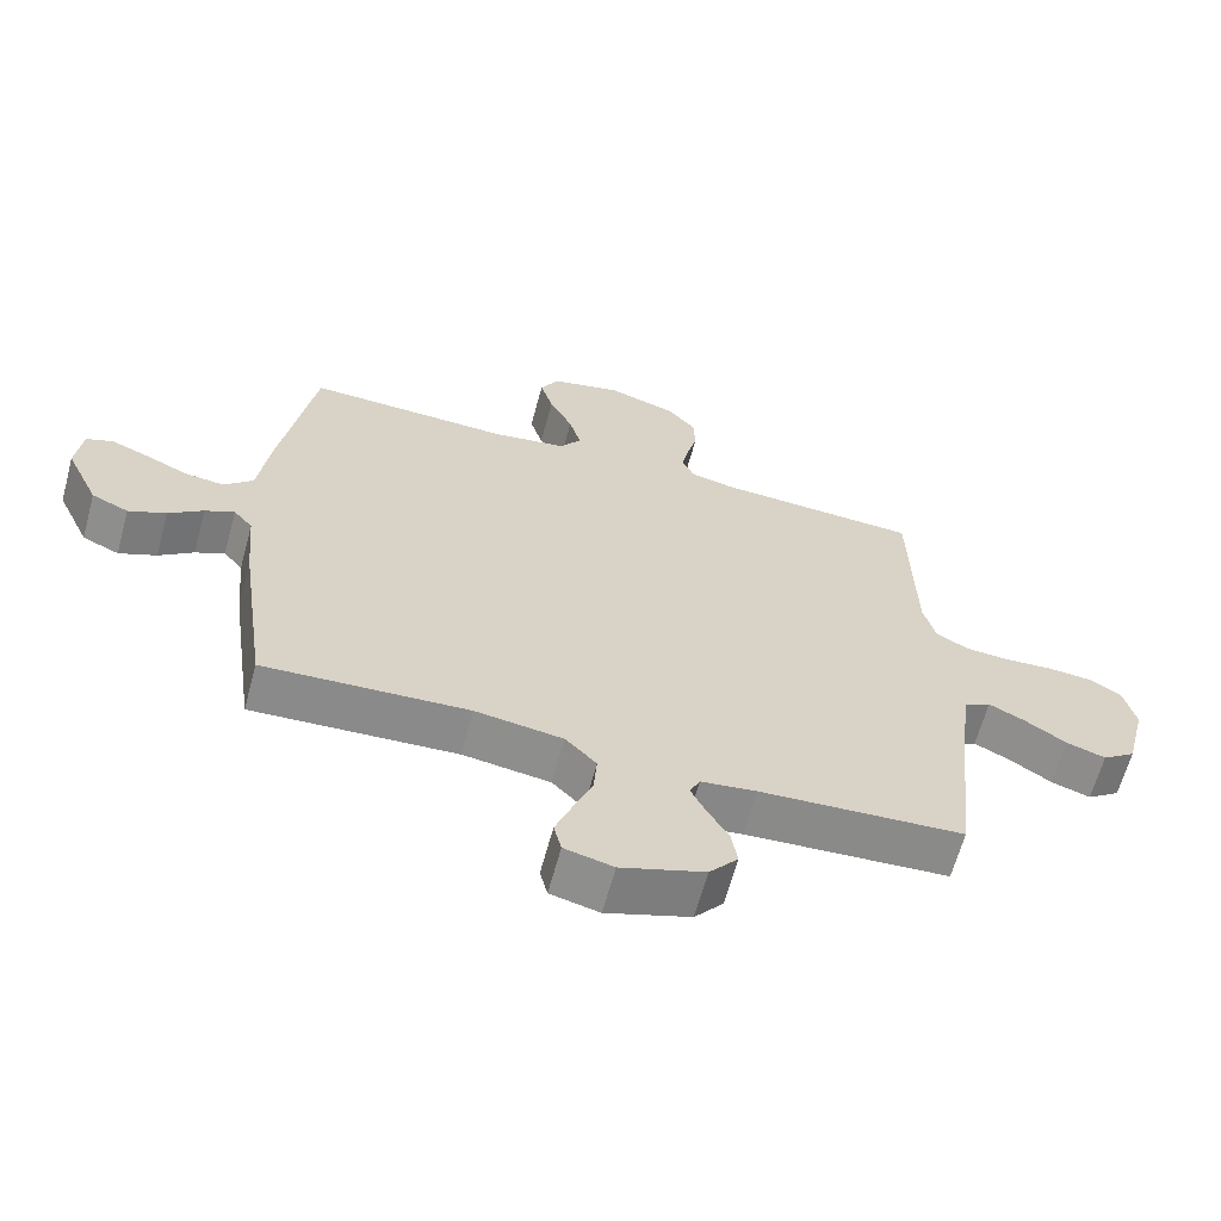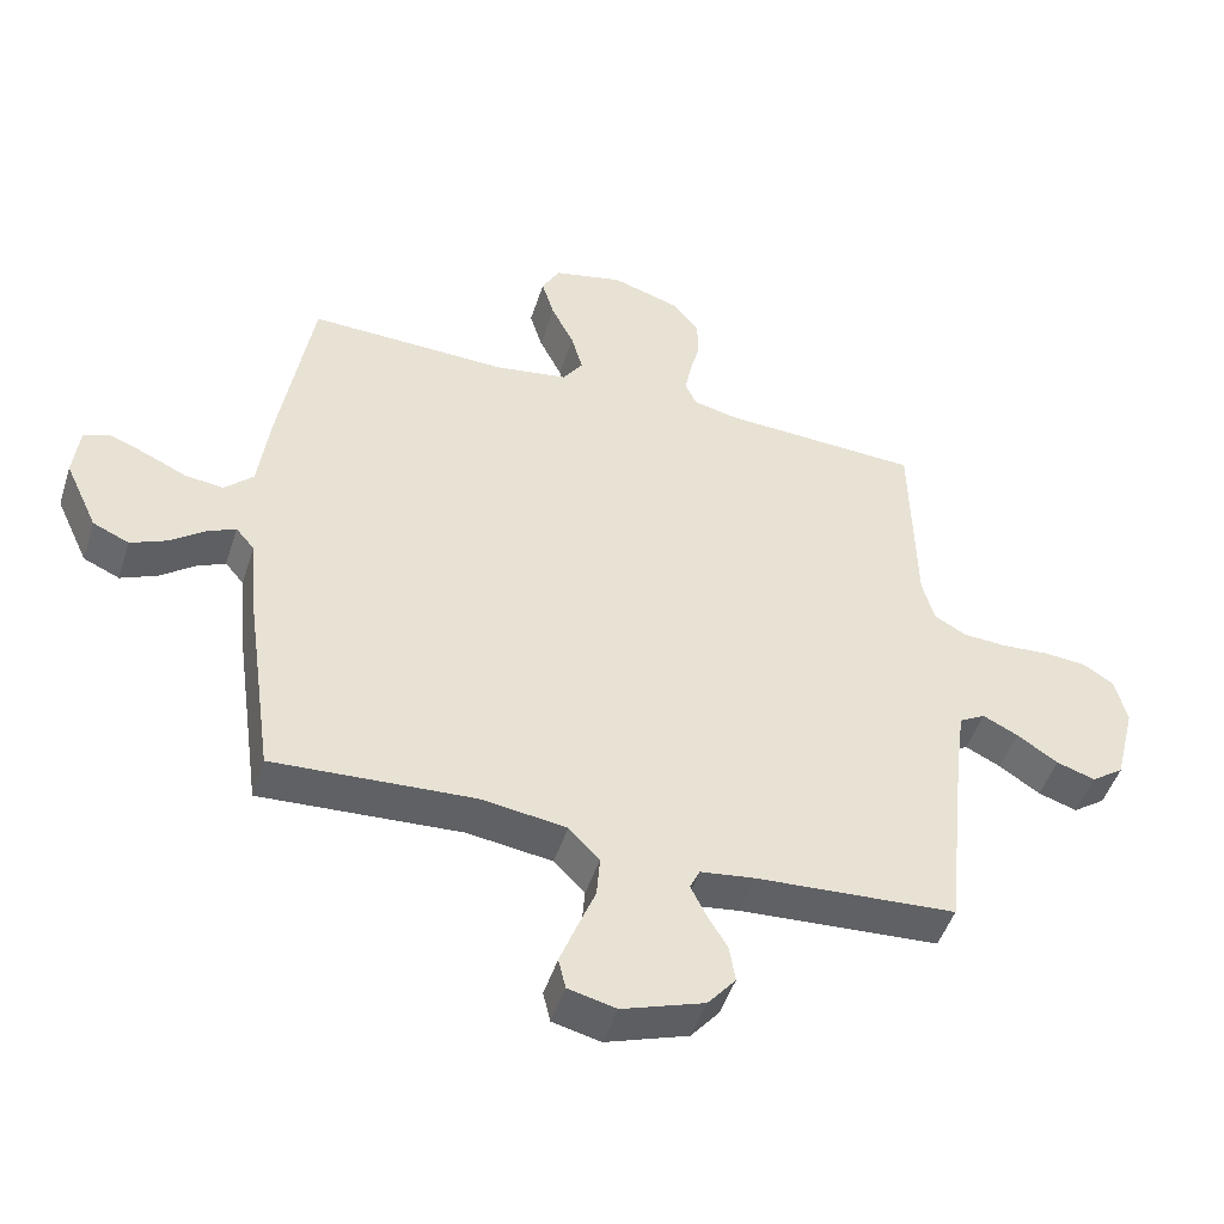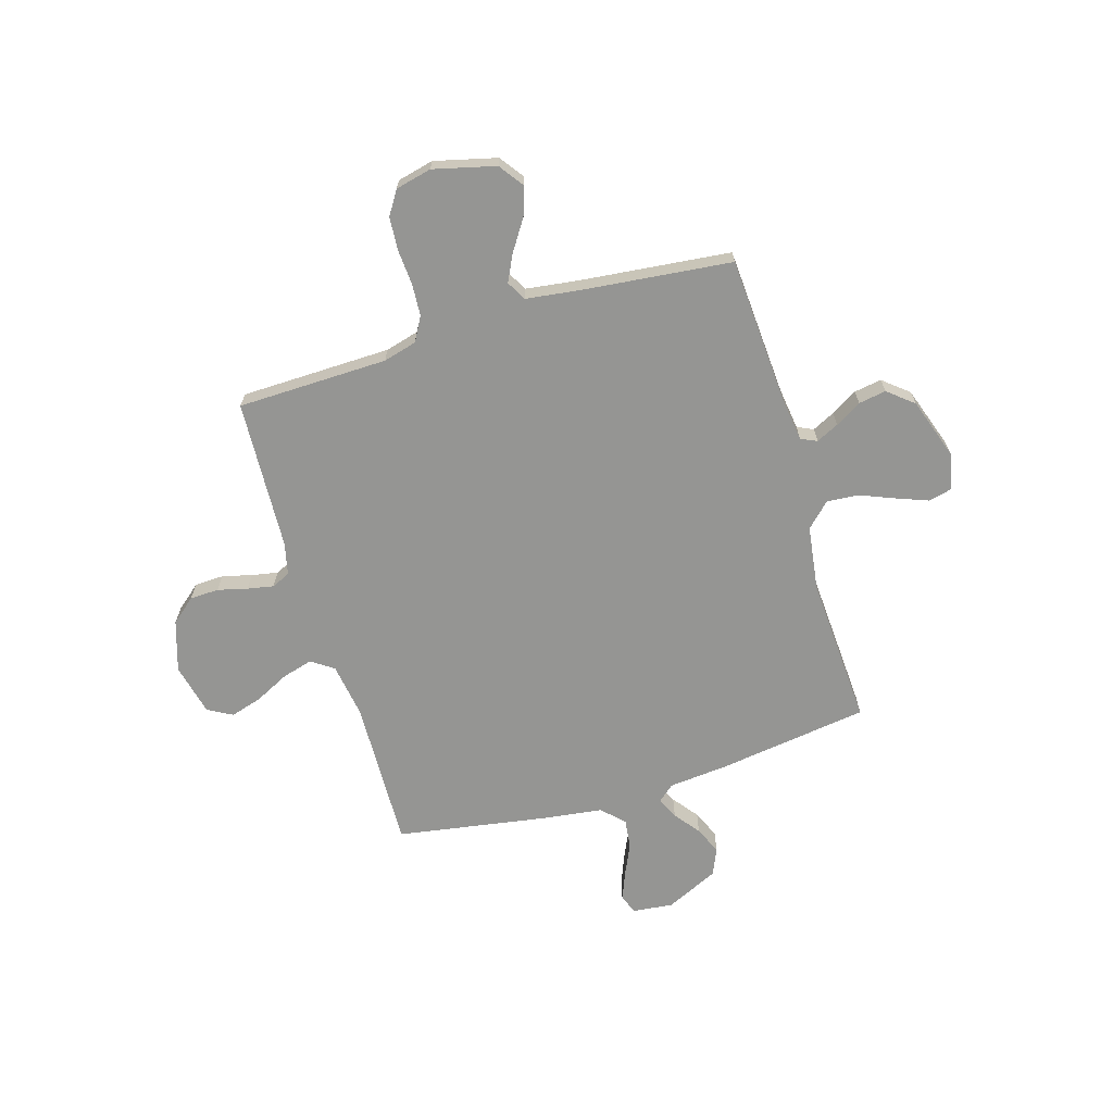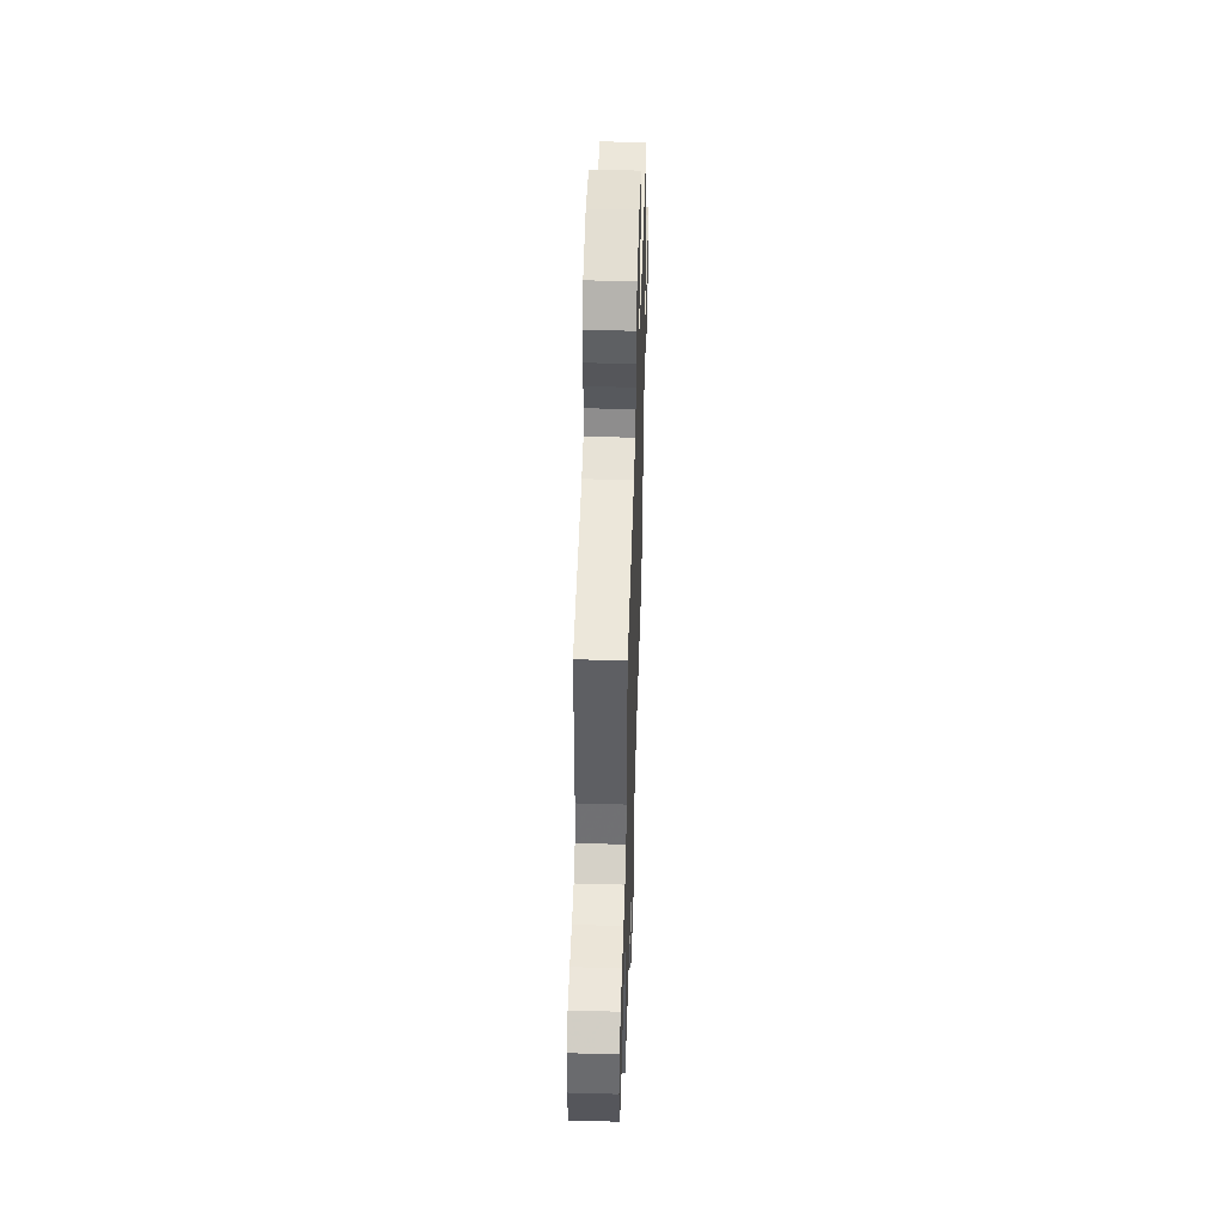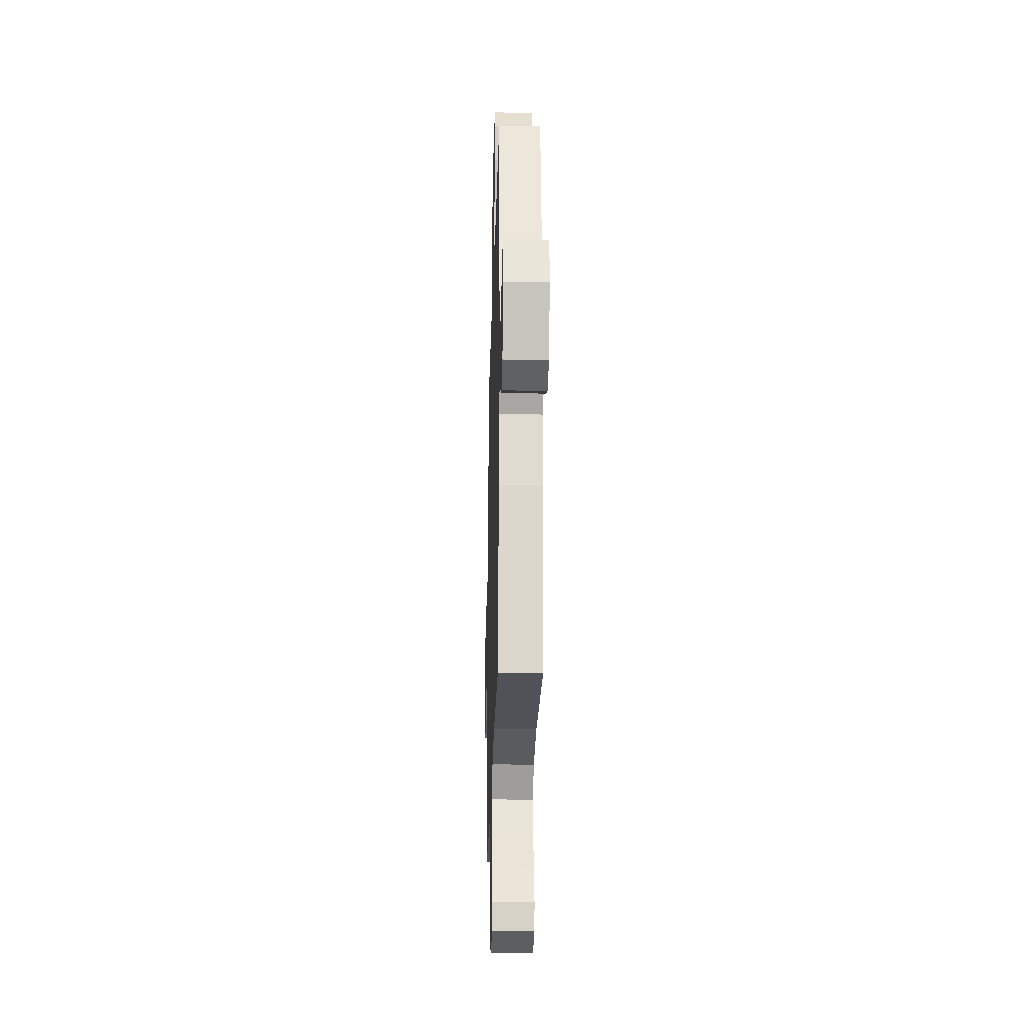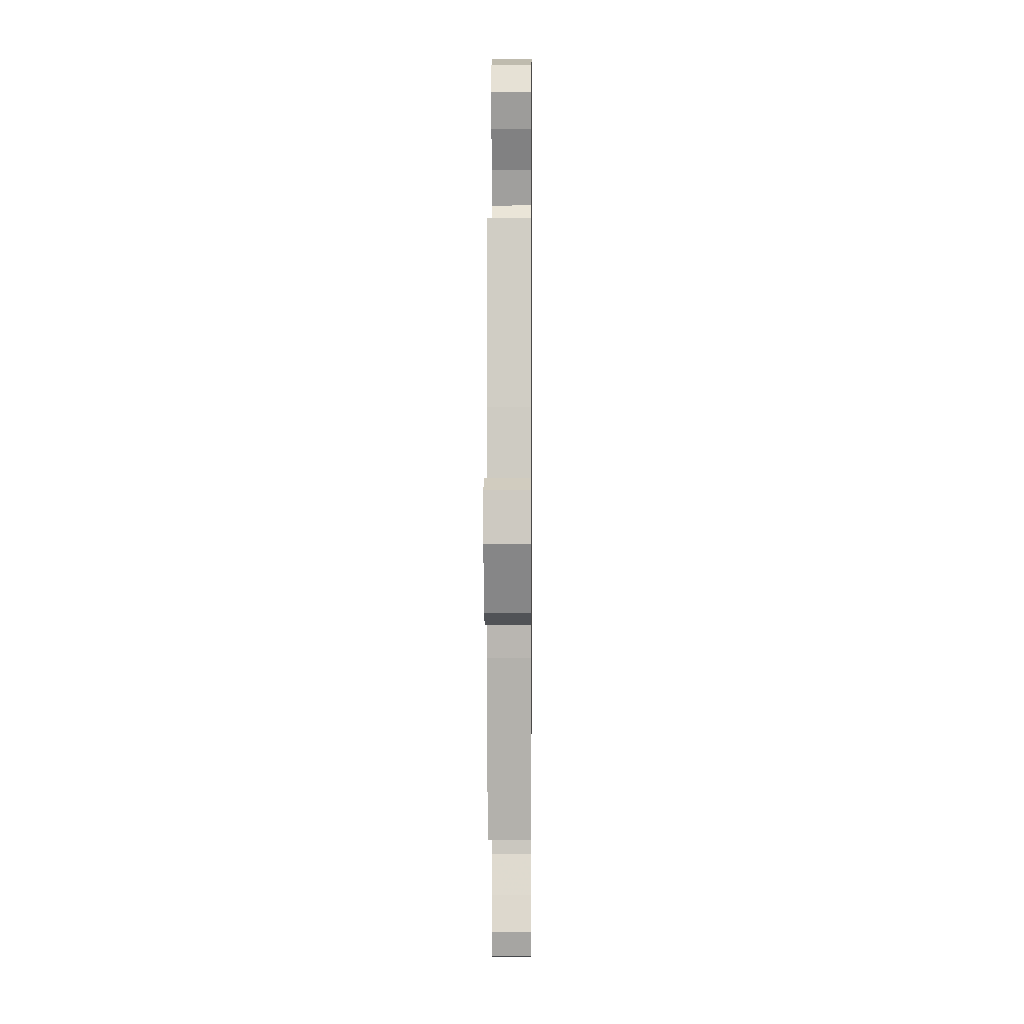
<metadata>
{"format":"obj","ext":"obj","renderer":"f3d","projection":"perspective","resolution":1024,"background":"white","views":[{"elev":-64.0,"azim":-15.2,"up":"+Z"},{"elev":-48.1,"azim":-17.5,"up":"+Z"},{"elev":-67.3,"azim":106.8,"up":"+Y"},{"elev":49.8,"azim":91.8,"up":"+Z"},{"elev":-24.8,"azim":-91.5,"up":"+Z"},{"elev":2.9,"azim":-89.5,"up":"+Z"}]}
</metadata>
<code>
v 0.5 0.07 -0.5
v 0.2 0.07 -0.519
v 0.118 0.07 -0.53
v 0.103 0.07 -0.562
v 0.125 0.07 -0.607
v 0.156 0.07 -0.659
v 0.165 0.07 -0.714
v 0.123 0.07 -0.765
v 0 0.07 -0.807
v -0.072 0.07 -0.79
v -0.083 0.07 -0.744
v -0.059 0.07 -0.681
v -0.031 0.07 -0.612
v -0.026 0.07 -0.548
v -0.072 0.07 -0.501
v -0.2 0.07 -0.483
v -0.5 0.07 -0.5
v -0.542 0.07 -0.2
v -0.553 0.07 -0.08
v -0.581 0.07 -0.047
v -0.624 0.07 -0.067
v -0.675 0.07 -0.106
v -0.73 0.07 -0.13
v -0.784 0.07 -0.106
v -0.833 0.07 0
v -0.824 0.07 0.08
v -0.785 0.07 0.095
v -0.73 0.07 0.073
v -0.667 0.07 0.044
v -0.609 0.07 0.037
v -0.566 0.07 0.079
v -0.55 0.07 0.2
v -0.5 0.07 0.5
v -0.2 0.07 0.491
v -0.091 0.07 0.508
v -0.061 0.07 0.552
v -0.078 0.07 0.613
v -0.112 0.07 0.681
v -0.131 0.07 0.744
v -0.104 0.07 0.793
v 0 0.07 0.817
v 0.101 0.07 0.785
v 0.142 0.07 0.736
v 0.144 0.07 0.678
v 0.129 0.07 0.619
v 0.119 0.07 0.567
v 0.136 0.07 0.53
v 0.2 0.07 0.515
v 0.5 0.07 0.5
v 0.506 0.07 0.2
v 0.524 0.07 0.133
v 0.572 0.07 0.106
v 0.637 0.07 0.102
v 0.708 0.07 0.107
v 0.773 0.07 0.102
v 0.82 0.07 0.072
v 0.837 0.07 0
v 0.806 0.07 -0.124
v 0.757 0.07 -0.159
v 0.699 0.07 -0.14
v 0.638 0.07 -0.1
v 0.585 0.07 -0.074
v 0.546 0.07 -0.096
v 0.532 0.07 -0.2
v 0.5 0 -0.5
v 0.2 0 -0.519
v 0.118 0 -0.53
v 0.103 0 -0.562
v 0.125 0 -0.607
v 0.156 0 -0.659
v 0.165 0 -0.714
v 0.123 0 -0.765
v 0 0 -0.807
v -0.072 0 -0.79
v -0.083 0 -0.744
v -0.059 0 -0.681
v -0.031 0 -0.612
v -0.026 0 -0.548
v -0.072 0 -0.501
v -0.2 0 -0.483
v -0.5 0 -0.5
v -0.542 0 -0.2
v -0.553 0 -0.08
v -0.581 0 -0.047
v -0.624 0 -0.067
v -0.675 0 -0.106
v -0.73 0 -0.13
v -0.784 0 -0.106
v -0.833 0 0
v -0.824 0 0.08
v -0.785 0 0.095
v -0.73 0 0.073
v -0.667 0 0.044
v -0.609 0 0.037
v -0.566 0 0.079
v -0.55 0 0.2
v -0.5 0 0.5
v -0.2 0 0.491
v -0.091 0 0.508
v -0.061 0 0.552
v -0.078 0 0.613
v -0.112 0 0.681
v -0.131 0 0.744
v -0.104 0 0.793
v 0 0 0.817
v 0.101 0 0.785
v 0.142 0 0.736
v 0.144 0 0.678
v 0.129 0 0.619
v 0.119 0 0.567
v 0.136 0 0.53
v 0.2 0 0.515
v 0.5 0 0.5
v 0.506 0 0.2
v 0.524 0 0.133
v 0.572 0 0.106
v 0.637 0 0.102
v 0.708 0 0.107
v 0.773 0 0.102
v 0.82 0 0.072
v 0.837 0 0
v 0.806 0 -0.124
v 0.757 0 -0.159
v 0.699 0 -0.14
v 0.638 0 -0.1
v 0.585 0 -0.074
v 0.546 0 -0.096
v 0.532 0 -0.2
f 59 60 61
f 58 59 61
f 57 58 61
f 56 57 61
f 55 56 61
f 54 55 61
f 53 54 61
f 52 53 61 62
f 51 52 62 63
f 48 49 50
f 51 63 64
f 50 51 64
f 48 50 64
f 47 48 64
f 43 44 45
f 42 43 45
f 41 42 45
f 40 41 45
f 39 40 45
f 38 39 45
f 37 38 45
f 36 37 45 46
f 35 36 46 47
f 31 32 33 34
f 64 1 2
f 47 64 2
f 35 47 2
f 34 35 2
f 31 34 2
f 27 28 29
f 26 27 29
f 25 26 29
f 24 25 29
f 23 24 29
f 22 23 29
f 21 22 29
f 20 21 29 30
f 16 17 18 19
f 30 31 2
f 20 30 2
f 19 20 2
f 16 19 2
f 15 16 2
f 11 12 13
f 10 11 13
f 9 10 13
f 8 9 13
f 7 8 13
f 6 7 13
f 5 6 13
f 4 5 13 14
f 14 15 2 3
f 3 4 14
f 125 124 123
f 125 123 122
f 125 122 121
f 125 121 120
f 125 120 119
f 125 119 118
f 125 118 117
f 126 125 117 116
f 127 126 116 115
f 114 113 112
f 128 127 115
f 128 115 114
f 128 114 112
f 128 112 111
f 109 108 107
f 109 107 106
f 109 106 105
f 109 105 104
f 109 104 103
f 109 103 102
f 109 102 101
f 110 109 101 100
f 111 110 100 99
f 98 97 96 95
f 66 65 128
f 66 128 111
f 66 111 99
f 66 99 98
f 66 98 95
f 93 92 91
f 93 91 90
f 93 90 89
f 93 89 88
f 93 88 87
f 93 87 86
f 93 86 85
f 94 93 85 84
f 83 82 81 80
f 66 95 94
f 66 94 84
f 66 84 83
f 66 83 80
f 66 80 79
f 77 76 75
f 77 75 74
f 77 74 73
f 77 73 72
f 77 72 71
f 77 71 70
f 77 70 69
f 78 77 69 68
f 67 66 79 78
f 78 68 67
f 1 65 66 2
f 2 66 67 3
f 3 67 68 4
f 4 68 69 5
f 5 69 70 6
f 6 70 71 7
f 7 71 72 8
f 8 72 73 9
f 9 73 74 10
f 10 74 75 11
f 11 75 76 12
f 12 76 77 13
f 13 77 78 14
f 14 78 79 15
f 15 79 80 16
f 16 80 81 17
f 17 81 82 18
f 18 82 83 19
f 19 83 84 20
f 20 84 85 21
f 21 85 86 22
f 22 86 87 23
f 23 87 88 24
f 24 88 89 25
f 25 89 90 26
f 26 90 91 27
f 27 91 92 28
f 28 92 93 29
f 29 93 94 30
f 30 94 95 31
f 31 95 96 32
f 32 96 97 33
f 33 97 98 34
f 34 98 99 35
f 35 99 100 36
f 36 100 101 37
f 37 101 102 38
f 38 102 103 39
f 39 103 104 40
f 40 104 105 41
f 41 105 106 42
f 42 106 107 43
f 43 107 108 44
f 44 108 109 45
f 45 109 110 46
f 46 110 111 47
f 47 111 112 48
f 48 112 113 49
f 49 113 114 50
f 50 114 115 51
f 51 115 116 52
f 52 116 117 53
f 53 117 118 54
f 54 118 119 55
f 55 119 120 56
f 56 120 121 57
f 57 121 122 58
f 58 122 123 59
f 59 123 124 60
f 60 124 125 61
f 61 125 126 62
f 62 126 127 63
f 63 127 128 64
f 64 128 65 1

</code>
